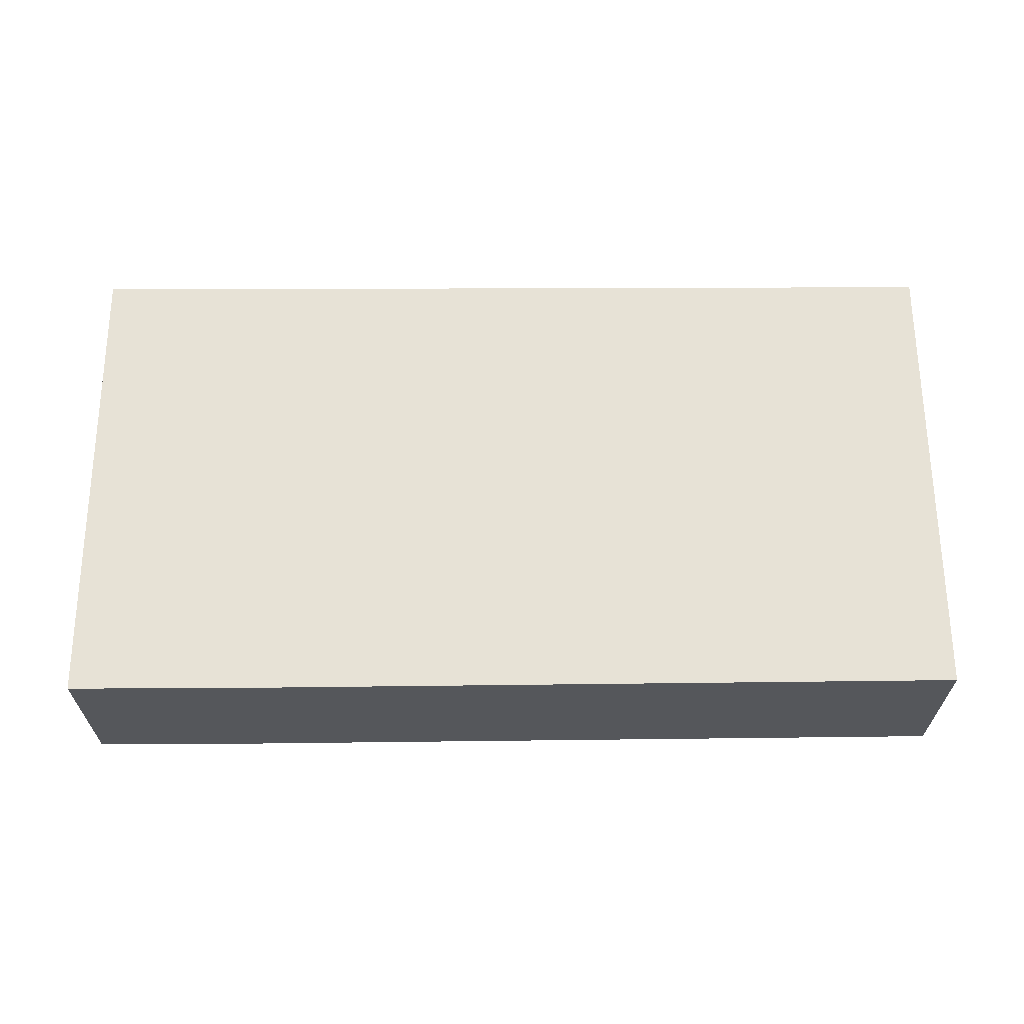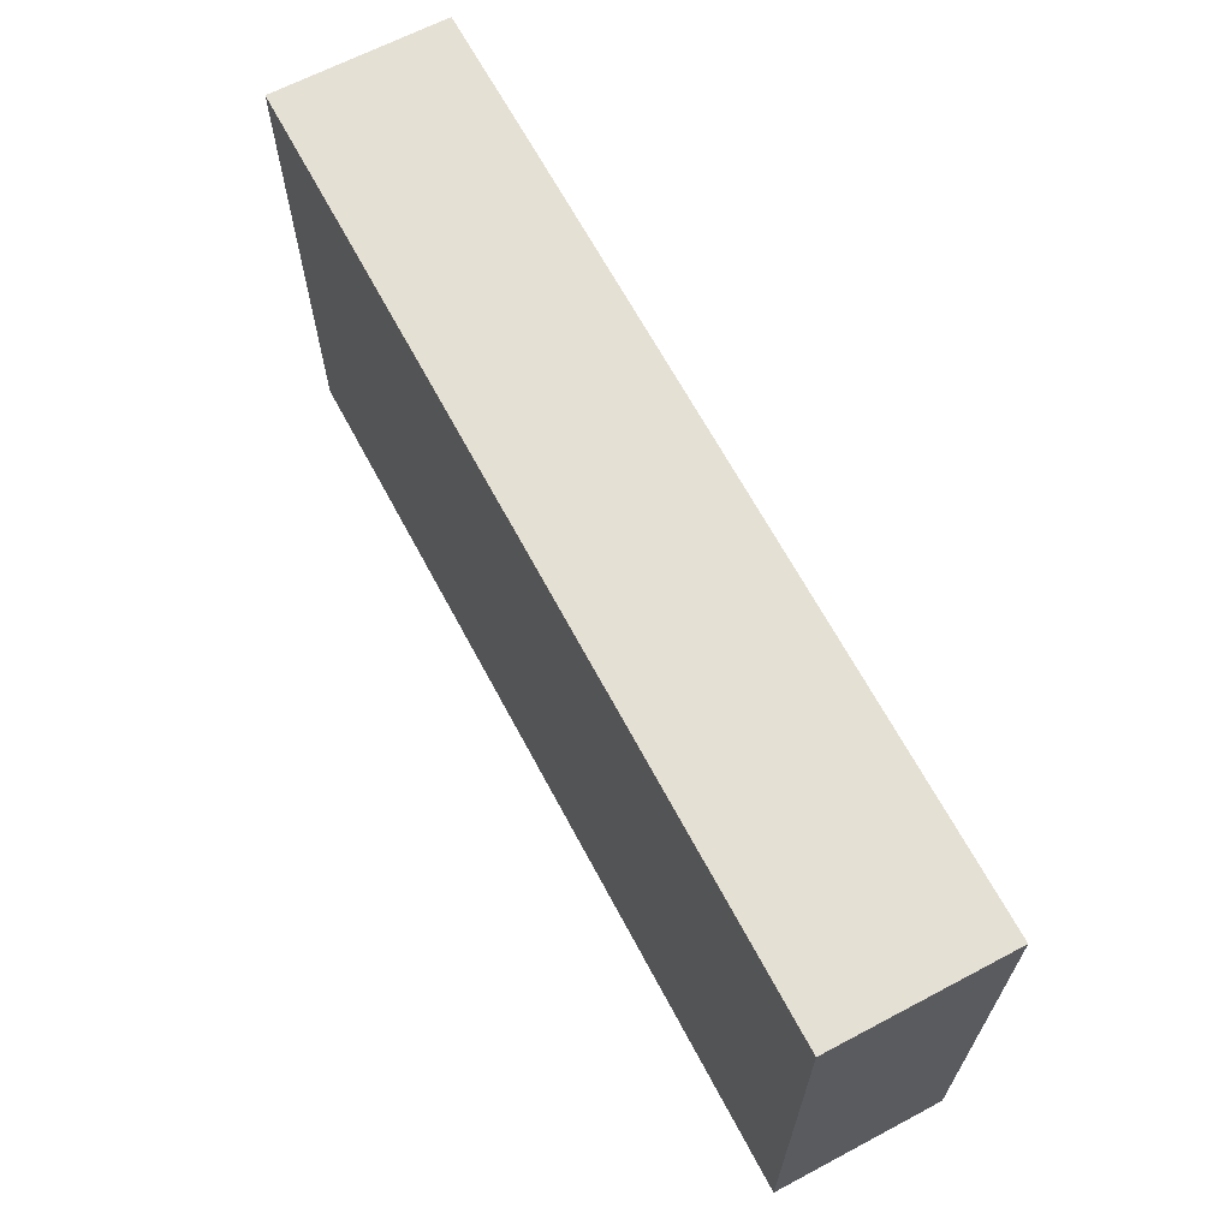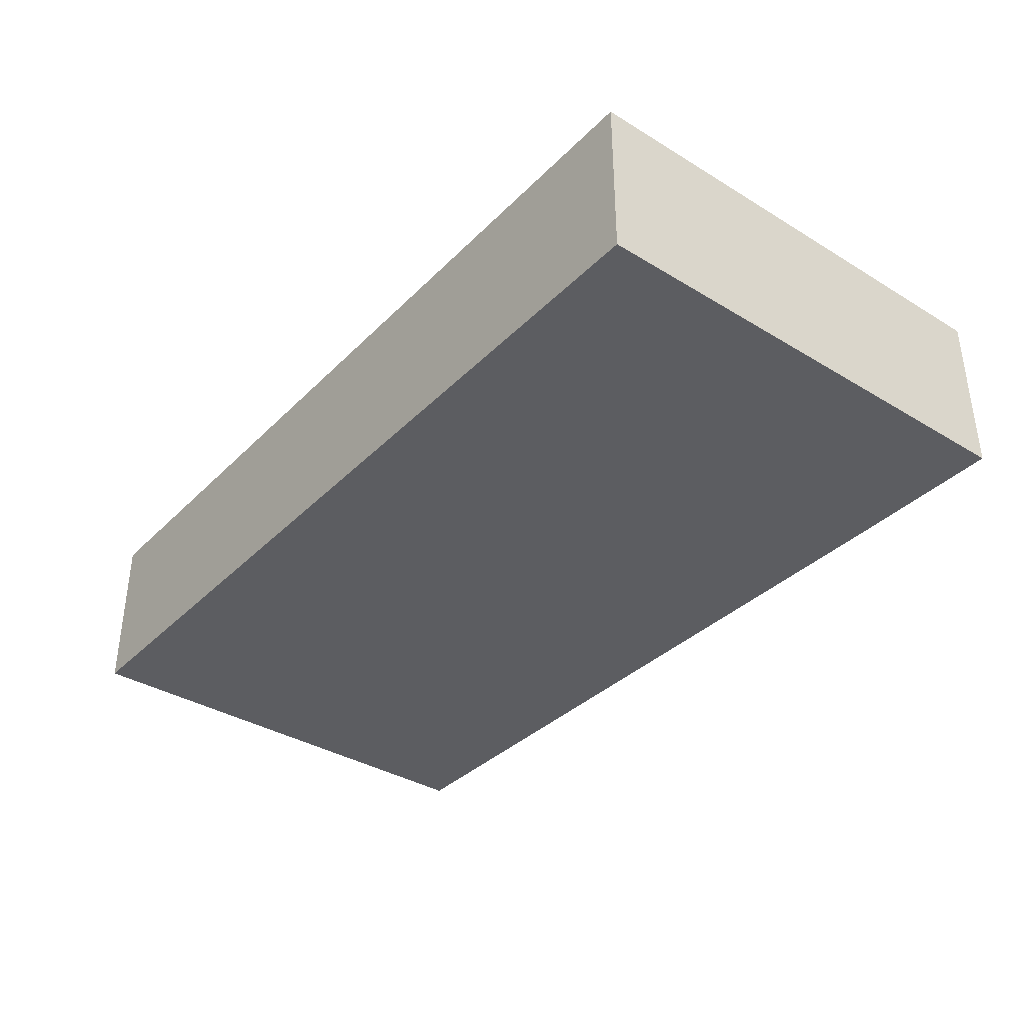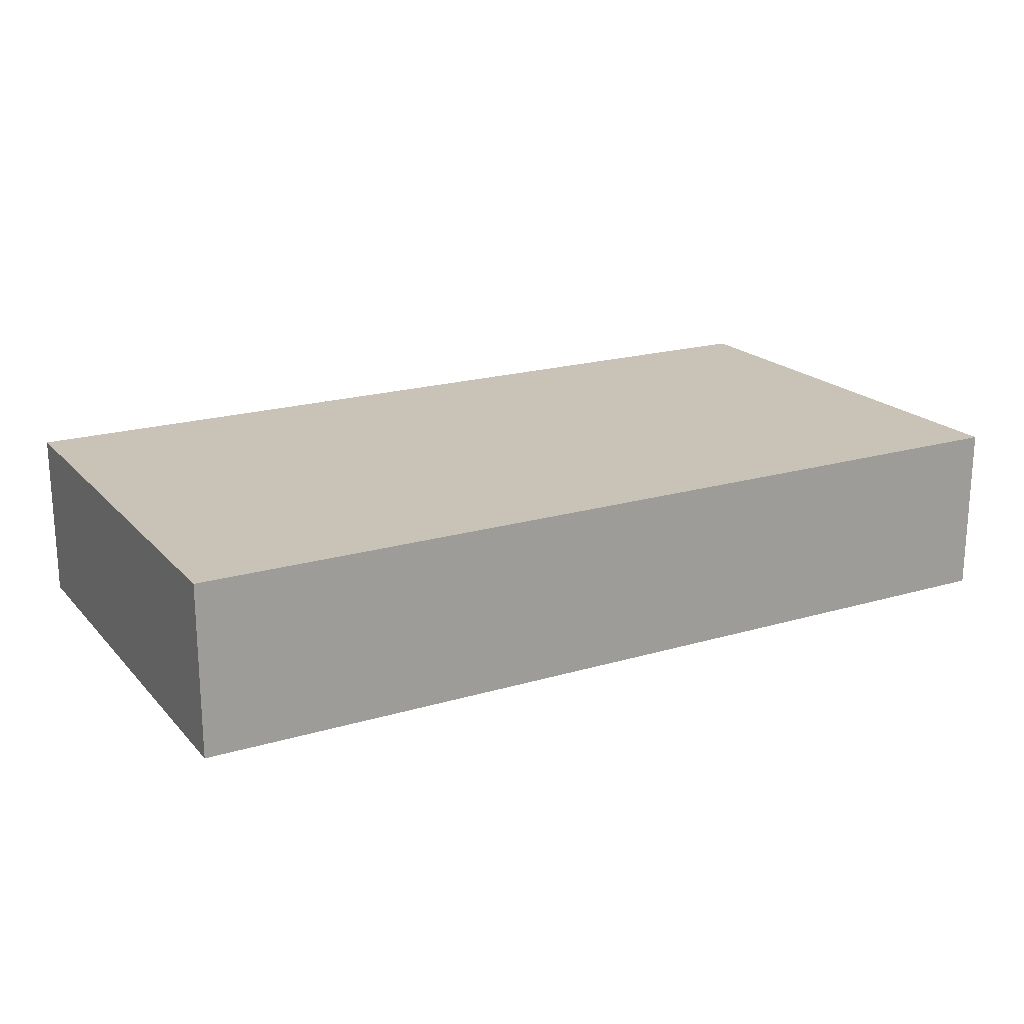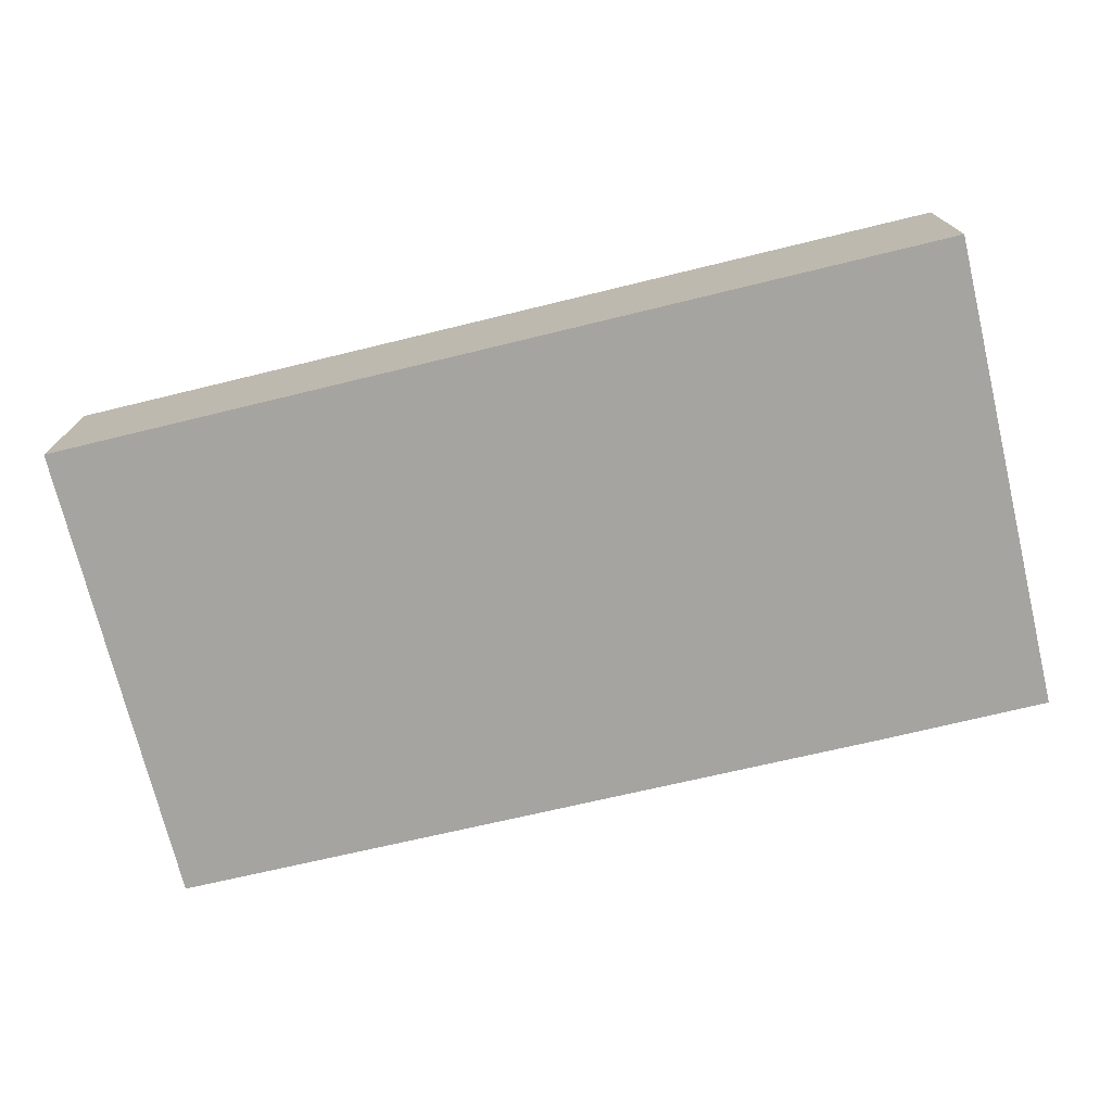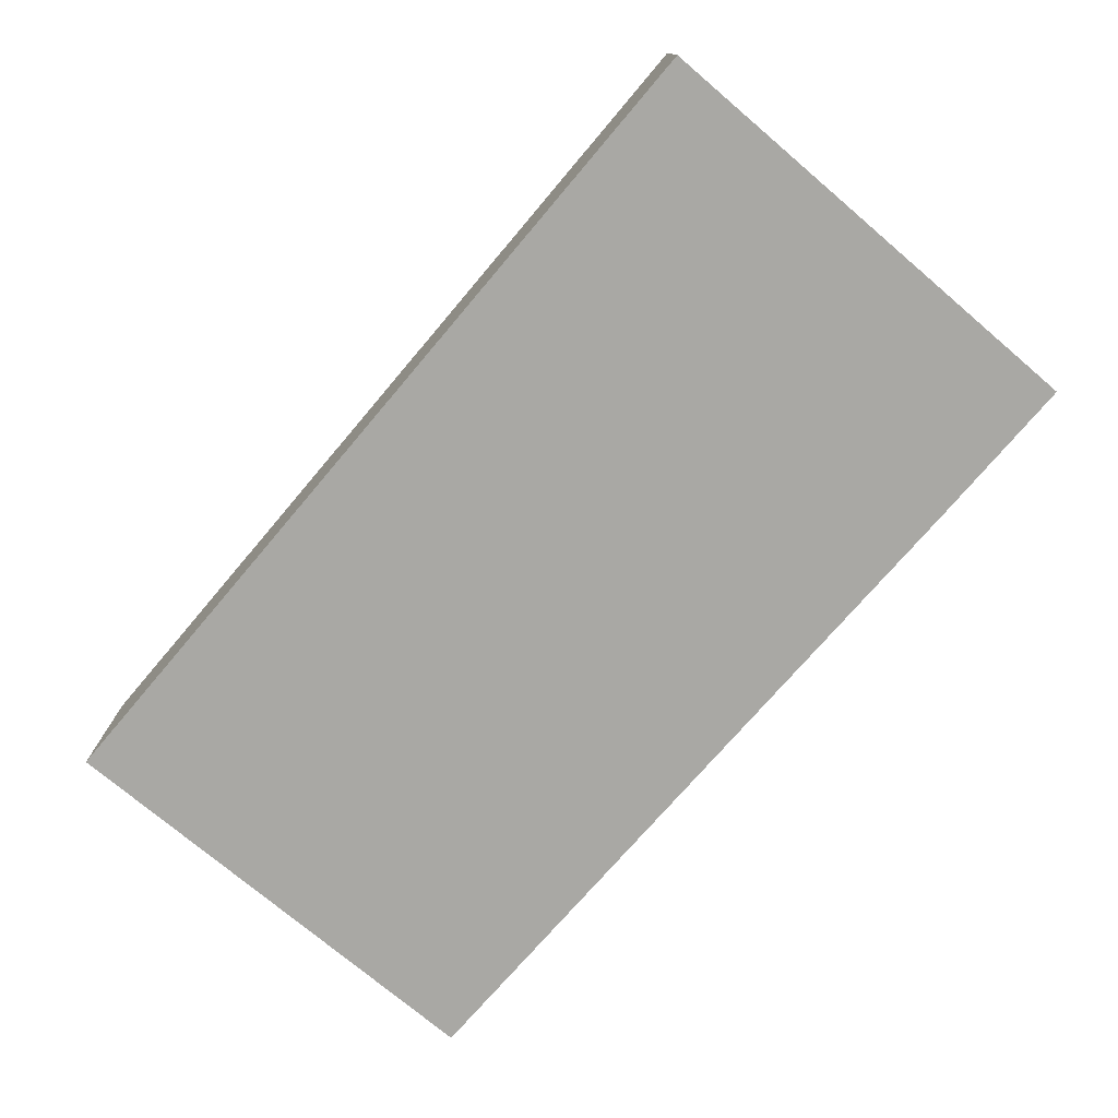
<metadata>
{"format":"obj","ext":"obj","renderer":"f3d","projection":"perspective","resolution":1024,"background":"white","views":[{"elev":63.5,"azim":179.8,"up":"+Z"},{"elev":65.4,"azim":-118.0,"up":"+Y"},{"elev":-36.5,"azim":51.7,"up":"+Z"},{"elev":19.5,"azim":-28.9,"up":"+Z"},{"elev":-73.2,"azim":13.6,"up":"+Z"},{"elev":-74.9,"azim":49.7,"up":"+Z"}]}
</metadata>
<code>
v -0.2218 -0.09463 -0.01537
v -0.2218 0.1092 -0.01537
v -0.2218 -0.09463 -0.08833
v 0.1649 -0.09463 -0.01537
v -0.2218 0.1092 -0.08833
v 0.1149 0.1118 -0.01537
v 0.09555 0.1118 -0.01538
v 0.1649 -0.09463 -0.08833
v 0.1649 0.1118 -0.01537
v 0.09555 0.1118 -0.08833
v 0.1649 0.1118 -0.08833
f 3 5 10
f 6 10 7
f 6 11 10
f 6 9 11
f 4 11 9
f 4 8 11
f 3 11 8
f 3 10 11
f 2 10 5
f 2 6 7
f 1 6 2
f 1 9 6
f 1 4 9
f 1 8 4
f 1 3 8
f 1 5 3
f 1 2 5
f 2 7 10

</code>
